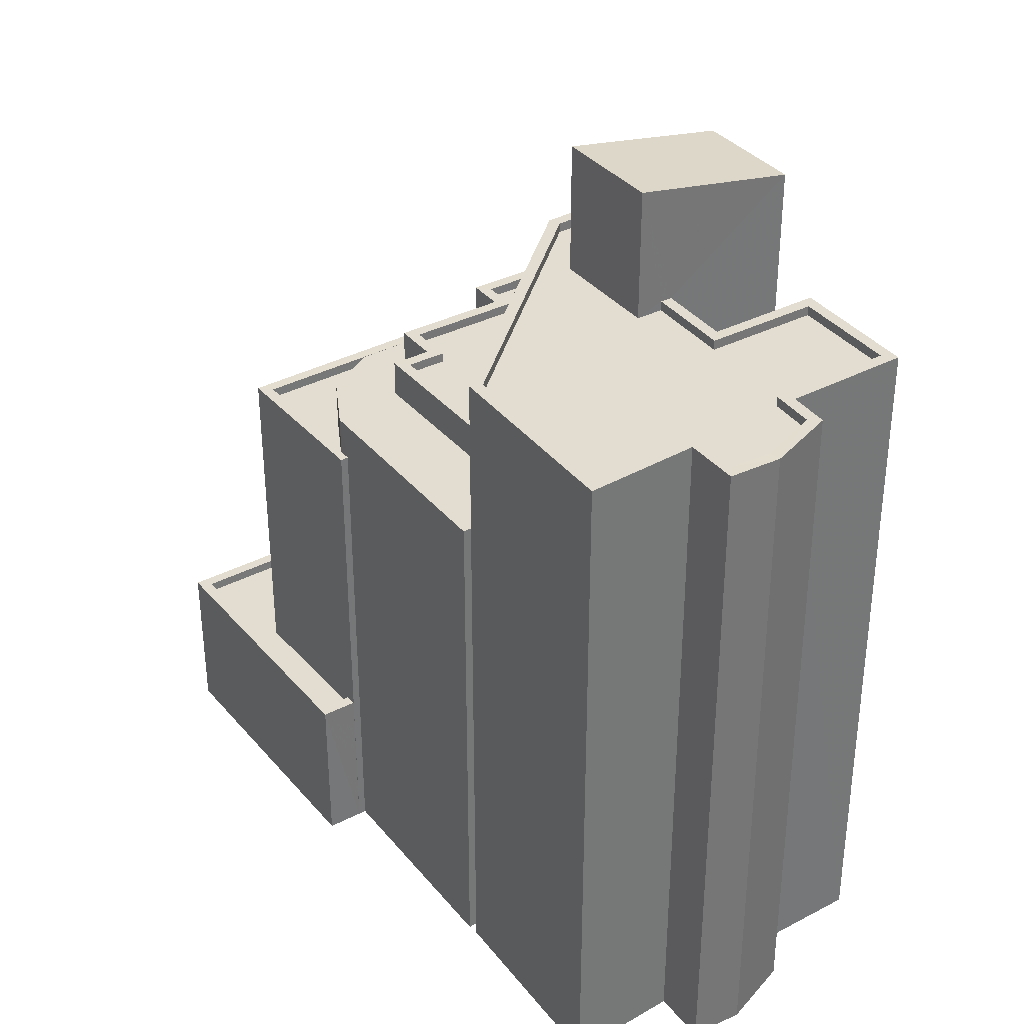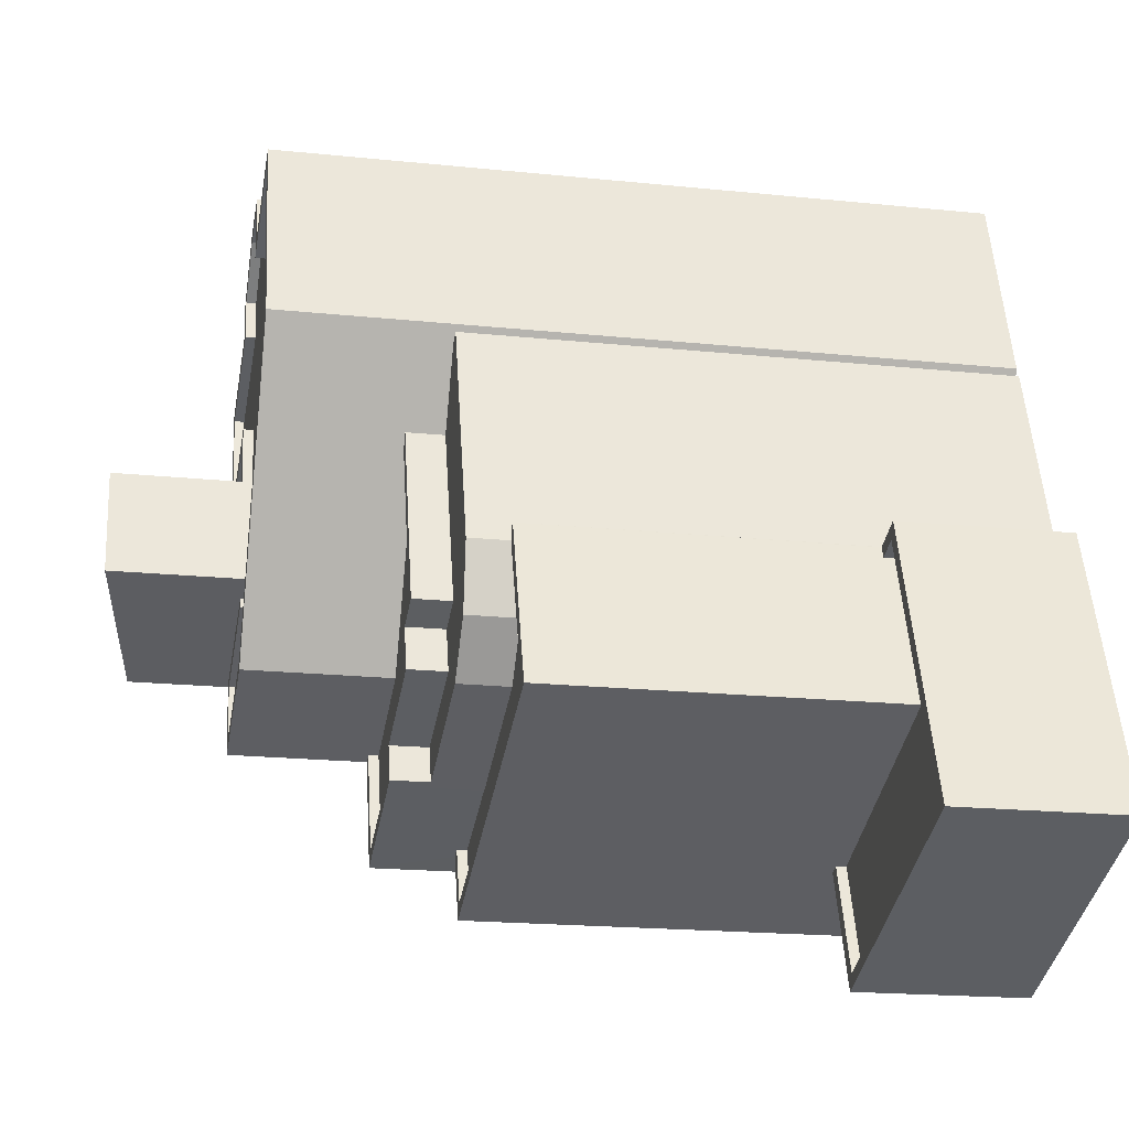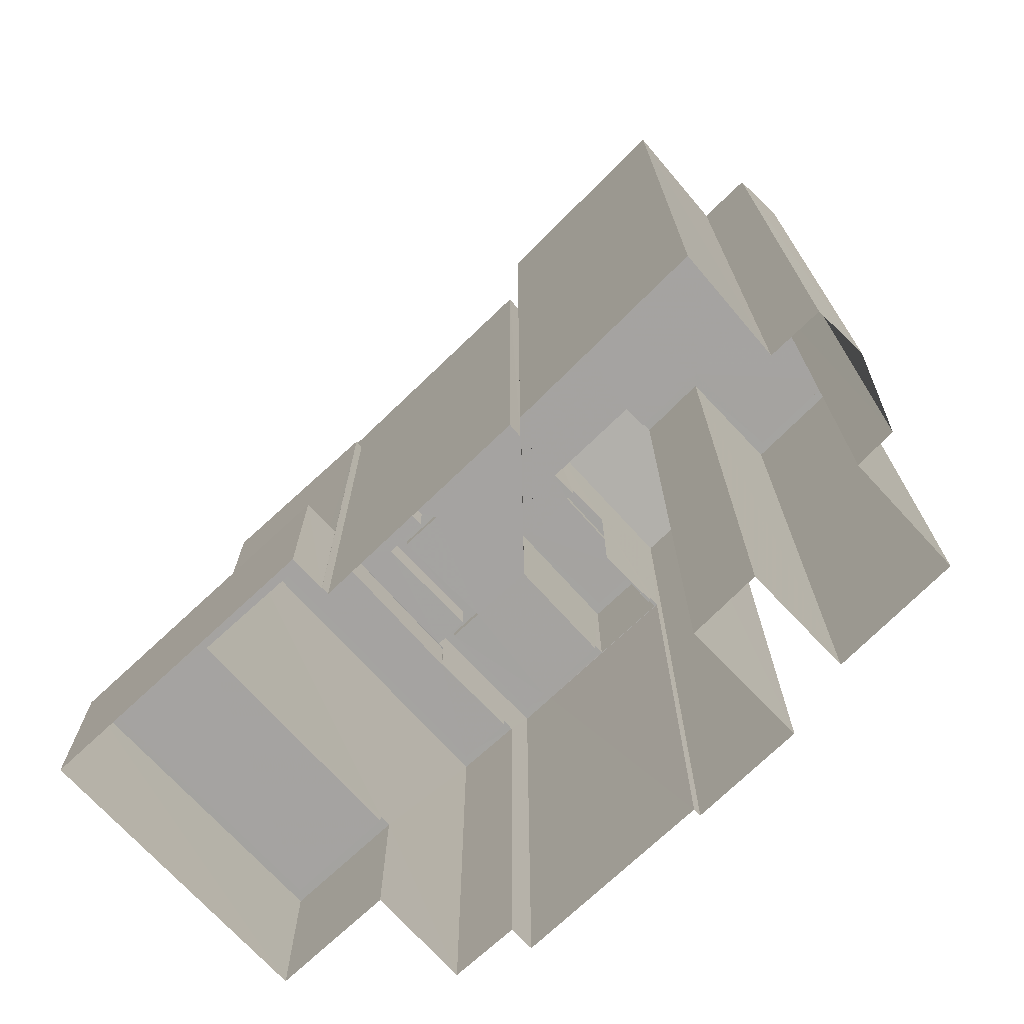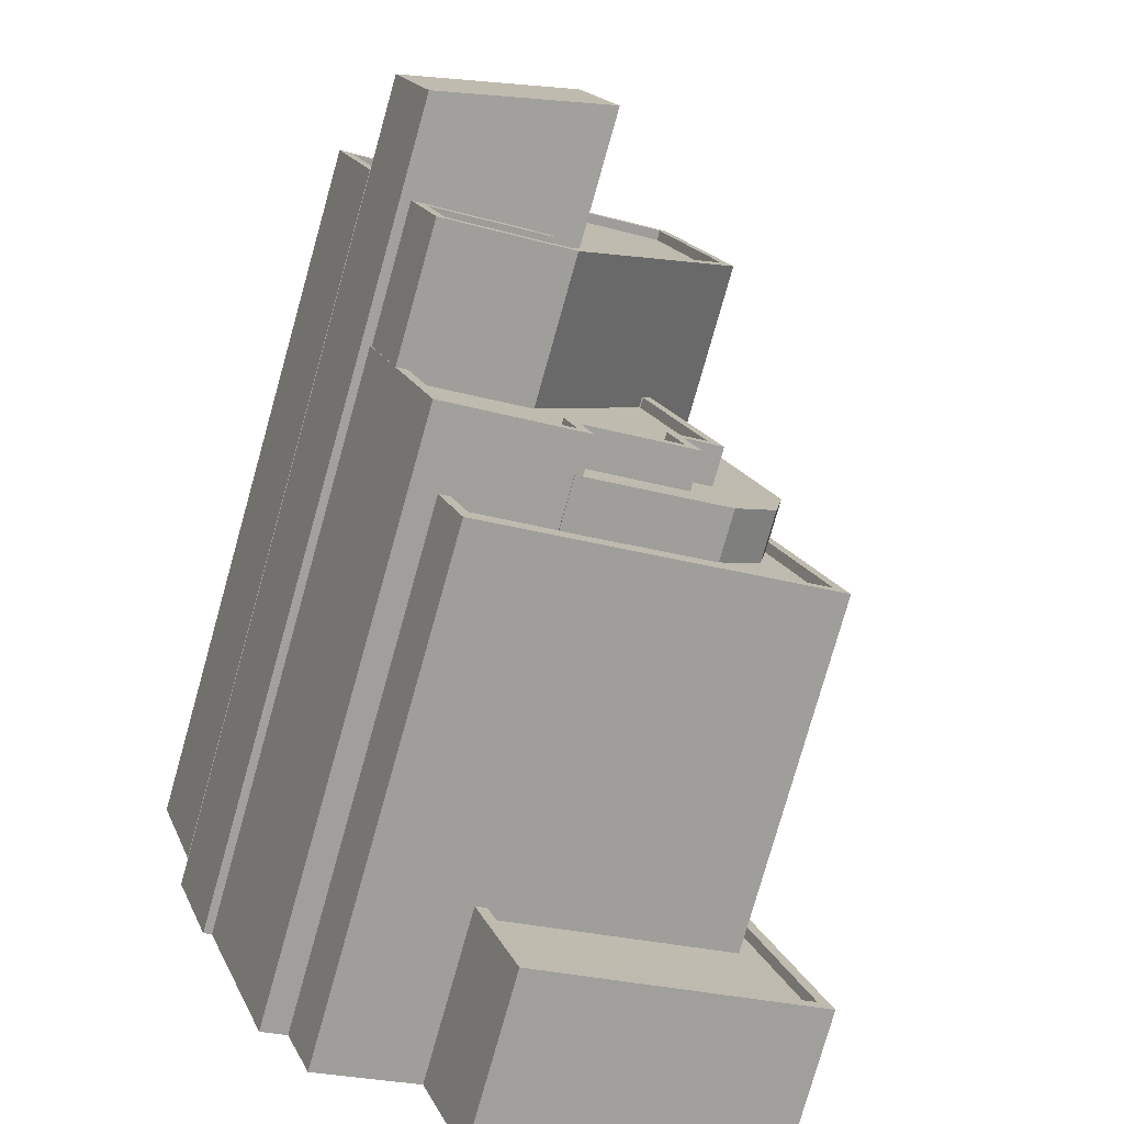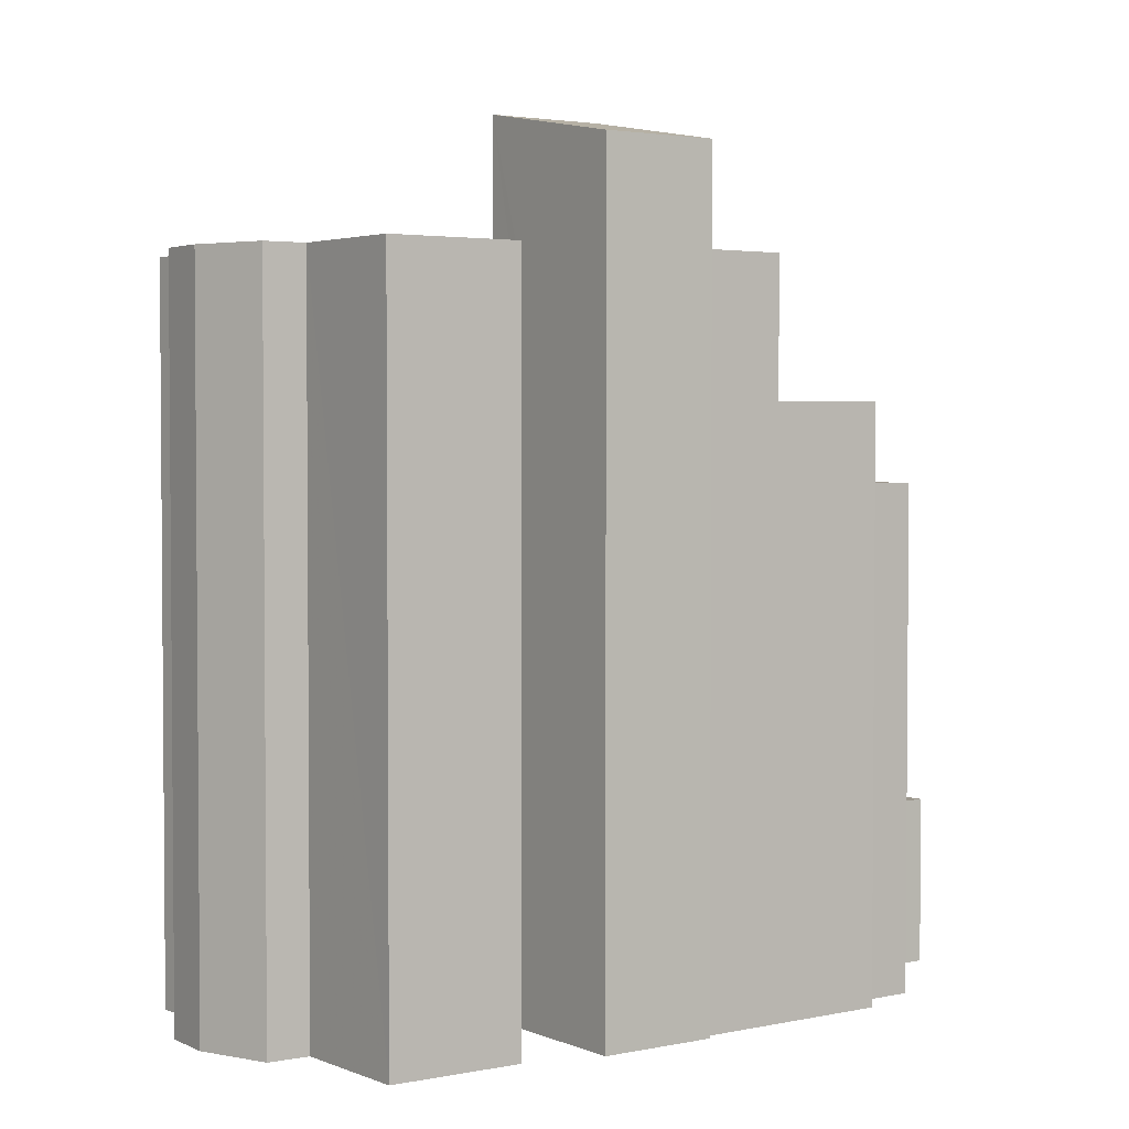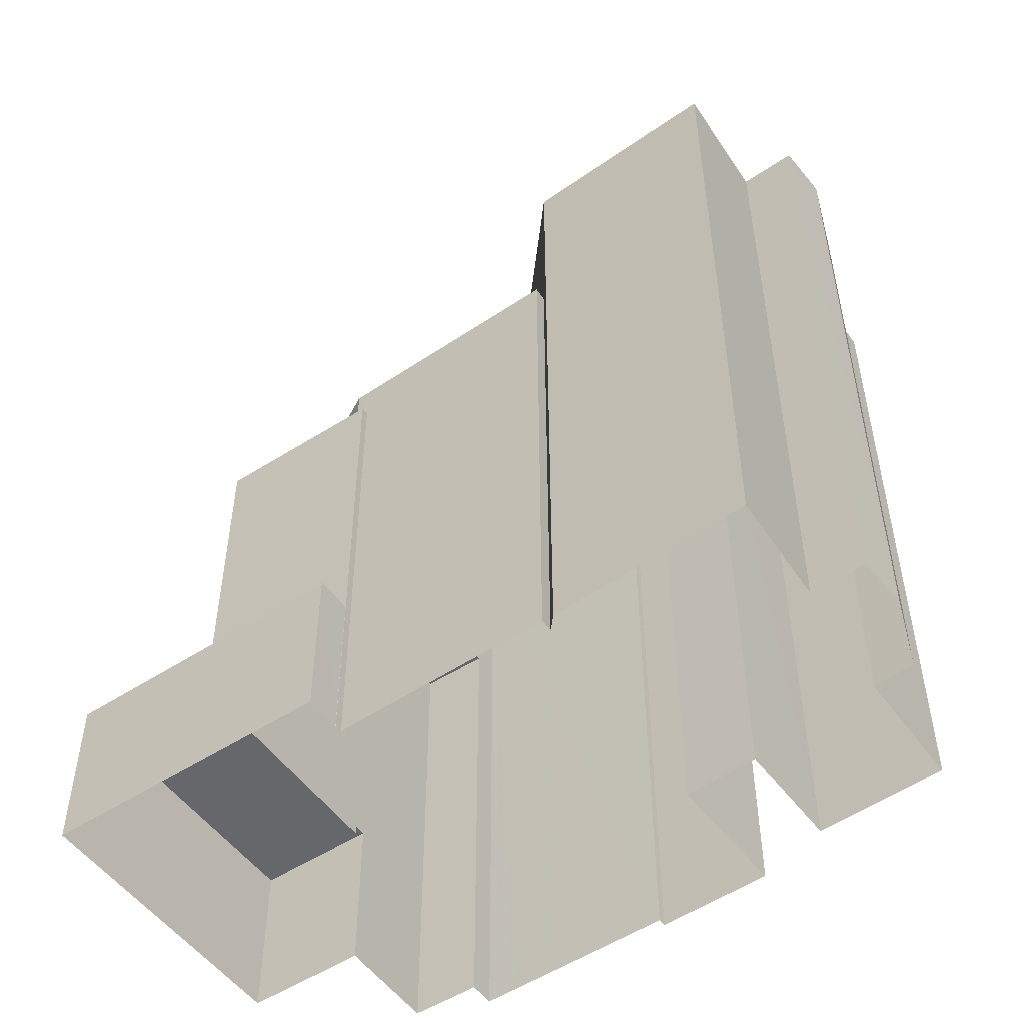
<metadata>
{"format":"obj","ext":"obj","renderer":"f3d","projection":"perspective","resolution":1024,"background":"white","views":[{"elev":35.3,"azim":165.0,"up":"+Z"},{"elev":-19.5,"azim":79.1,"up":"+Y"},{"elev":-73.1,"azim":152.5,"up":"+Z"},{"elev":-77.9,"azim":-15.7,"up":"+Y"},{"elev":2.9,"azim":-107.0,"up":"+Z"},{"elev":-52.1,"azim":144.7,"up":"+Z"}]}
</metadata>
<code>
v -9580 -3.64e+04 29.89
v -9577 -3.641e+04 29.89
v -9581 -3.64e+04 29.89
v -9584 -3.641e+04 29.89
v -9585 -3.641e+04 29.9
v -9583 -3.64e+04 29.9
v -9587 -3.639e+04 29.9
v -9585 -3.639e+04 29.9
v -9588 -3.639e+04 29.9
v -9589 -3.639e+04 29.9
v -9581 -3.64e+04 29.89
v -9581 -3.64e+04 29.89
v -9583 -3.64e+04 29.9
v -9583 -3.64e+04 29.9
v -9588 -3.641e+04 29.9
v -9589 -3.641e+04 29.9
v -9590 -3.64e+04 29.9
v -9590 -3.64e+04 29.9
v -9589 -3.641e+04 29.9
v -9589 -3.641e+04 29.9
v -9589 -3.64e+04 29.9
v -9593 -3.64e+04 29.9
v -9592 -3.64e+04 29.9
v -9591 -3.641e+04 29.9
v -9591 -3.641e+04 29.9
v -9592 -3.64e+04 29.9
v -9589 -3.64e+04 29.9
v -9580 -3.64e+04 33.87
v -9579 -3.641e+04 33.87
v -9578 -3.641e+04 33.87
v -9584 -3.641e+04 33.87
v -9581 -3.64e+04 33.87
v -9585 -3.641e+04 33.87
v -9585 -3.641e+04 34.12
v -9584 -3.641e+04 34.12
v -9584 -3.641e+04 34.12
v -9585 -3.641e+04 34.12
v -9580 -3.64e+04 34.12
v -9580 -3.64e+04 34.12
v -9581 -3.64e+04 34.12
v -9577 -3.641e+04 34.12
v -9581 -3.64e+04 34.12
v -9578 -3.641e+04 34.12
v -9588 -3.641e+04 42.17
v -9588 -3.641e+04 42.17
v -9586 -3.641e+04 42.17
v -9586 -3.641e+04 42.17
v -9580 -3.641e+04 42.16
v -9581 -3.64e+04 42.16
v -9581 -3.641e+04 42.16
v -9582 -3.641e+04 42.16
v -9588 -3.641e+04 42.42
v -9589 -3.641e+04 42.42
v -9588 -3.641e+04 42.42
v -9581 -3.64e+04 42.41
v -9581 -3.64e+04 42.41
v -9581 -3.64e+04 42.41
v -9588 -3.641e+04 42.42
v -9579 -3.641e+04 42.41
v -9581 -3.64e+04 42.41
v -9580 -3.641e+04 42.41
v -9586 -3.641e+04 43.42
v -9586 -3.641e+04 43.42
v -9586 -3.641e+04 43.42
v -9583 -3.641e+04 43.42
v -9586 -3.641e+04 43.42
v -9583 -3.64e+04 43.42
v -9583 -3.64e+04 43.42
v -9584 -3.64e+04 43.42
v -9582 -3.641e+04 43.42
v -9583 -3.641e+04 43.42
v -9584 -3.641e+04 43.42
v -9581 -3.64e+04 43.42
v -9581 -3.641e+04 43.42
v -9591 -3.641e+04 44.37
v -9589 -3.641e+04 44.36
v -9590 -3.641e+04 44.36
v -9591 -3.641e+04 44.37
v -9591 -3.641e+04 44.37
v -9583 -3.641e+04 44.36
v -9583 -3.641e+04 44.36
v -9584 -3.64e+04 44.36
v -9589 -3.641e+04 44.36
v -9589 -3.641e+04 44.36
v -9584 -3.64e+04 44.36
v -9584 -3.64e+04 44.36
v -9586 -3.641e+04 44.36
v -9584 -3.641e+04 44.36
v -9583 -3.641e+04 44.36
v -9584 -3.641e+04 44.36
v -9591 -3.641e+04 44.37
v -9584 -3.641e+04 44.36
v -9586 -3.641e+04 44.36
v -9586 -3.641e+04 44.36
v -9586 -3.641e+04 44.36
v -9590 -3.641e+04 44.36
v -9589 -3.641e+04 44.36
v -9584 -3.64e+04 44.11
v -9584 -3.64e+04 44.11
v -9583 -3.641e+04 44.11
v -9584 -3.641e+04 44.11
v -9584 -3.641e+04 44.11
v -9586 -3.641e+04 44.11
v -9586 -3.641e+04 44.11
v -9589 -3.641e+04 44.11
v -9589 -3.641e+04 44.11
v -9590 -3.641e+04 44.11
v -9587 -3.641e+04 44.11
v -9589 -3.64e+04 44.11
v -9591 -3.641e+04 44.12
v -9591 -3.641e+04 44.12
v -9584 -3.639e+04 47.75
v -9585 -3.639e+04 47.75
v -9583 -3.64e+04 47.75
v -9583 -3.64e+04 47.75
v -9587 -3.641e+04 47.75
v -9590 -3.641e+04 47.75
v -9590 -3.641e+04 47.75
v -9588 -3.639e+04 47.75
v -9587 -3.639e+04 47.75
v -9588 -3.639e+04 47.75
v -9589 -3.639e+04 47.75
v -9591 -3.641e+04 47.75
v -9590 -3.64e+04 47.75
v -9590 -3.64e+04 47.75
v -9592 -3.64e+04 47.75
v -9592 -3.64e+04 47.75
v -9593 -3.64e+04 47.75
v -9590 -3.64e+04 47.75
v -9593 -3.64e+04 47.75
v -9590 -3.641e+04 47.75
v -9589 -3.64e+04 47.75
v -9589 -3.64e+04 47.75
v -9589 -3.64e+04 47.75
v -9588 -3.64e+04 47.75
v -9588 -3.64e+04 47.75
v -9588 -3.64e+04 47.75
v -9589 -3.64e+04 47.75
v -9587 -3.641e+04 47.75
v -9587 -3.64e+04 47.75
v -9590 -3.64e+04 47.75
v -9589 -3.639e+04 47.75
v -9590 -3.641e+04 47.5
v -9587 -3.641e+04 47.5
v -9590 -3.641e+04 47.5
v -9593 -3.64e+04 47.5
v -9592 -3.64e+04 47.5
v -9589 -3.64e+04 47.5
v -9587 -3.64e+04 47.5
v -9583 -3.64e+04 47.5
v -9589 -3.639e+04 47.5
v -9590 -3.64e+04 47.5
v -9590 -3.64e+04 47.5
v -9588 -3.639e+04 47.5
v -9587 -3.64e+04 47.5
v -9585 -3.639e+04 47.5
v -9588 -3.64e+04 47.5
v -9588 -3.64e+04 47.5
v -9588 -3.64e+04 47.5
v -9588 -3.64e+04 47.5
v -9591 -3.641e+04 50.18
v -9587 -3.64e+04 50.94
v -9588 -3.64e+04 50.94
v -9592 -3.64e+04 50.19
f 1 2 3
f 2 4 5
f 6 7 8
f 9 7 10
f 11 3 12
f 13 14 12
f 13 7 6
f 5 15 16
f 10 17 18
f 16 19 20
f 17 21 22
f 23 22 21
f 24 25 26
f 24 26 27
f 24 16 20
f 21 13 27
f 3 2 12
f 2 5 12
f 10 7 17
f 12 27 13
f 13 21 7
f 24 5 16
f 7 21 17
f 12 24 27
f 12 5 24
f 28 29 30
f 30 29 31
f 28 32 29
f 31 29 33
f 34 35 36
f 37 34 36
f 38 39 40
f 35 41 36
f 42 38 40
f 39 43 41
f 43 39 38
f 36 41 43
f 44 45 46
f 44 46 47
f 48 49 50
f 48 46 45
f 46 48 51
f 48 50 51
f 52 53 54
f 55 56 57
f 53 58 54
f 57 56 59
f 54 58 59
f 60 61 59
f 56 60 59
f 61 54 59
f 62 63 64
f 64 65 66
f 67 68 69
f 70 64 63
f 71 72 65
f 73 69 71
f 74 71 70
f 67 69 73
f 73 71 74
f 70 65 64
f 70 71 65
f 75 76 77
f 78 79 75
f 80 81 82
f 76 83 84
f 85 86 82
f 84 83 87
f 88 81 80
f 89 88 90
f 78 91 79
f 80 92 88
f 87 93 94
f 93 89 90
f 86 80 82
f 93 90 95
f 92 90 88
f 96 77 97
f 78 75 77
f 94 93 95
f 97 76 84
f 84 87 94
f 97 77 76
f 98 99 100
f 100 99 101
f 102 101 103
f 104 103 105
f 106 104 105
f 105 103 107
f 103 108 107
f 101 99 108
f 103 101 108
f 109 110 111
f 112 113 114
f 114 115 116
f 117 116 118
f 119 120 121
f 112 120 113
f 122 119 121
f 117 118 123
f 124 125 122
f 126 127 128
f 124 129 125
f 128 130 129
f 123 131 132
f 126 133 127
f 134 135 133
f 136 132 137
f 135 138 133
f 116 115 139
f 113 120 140
f 114 113 115
f 132 131 137
f 130 141 129
f 116 139 118
f 123 118 131
f 140 120 119
f 142 119 122
f 125 142 122
f 125 129 141
f 127 133 138
f 128 127 130
f 143 144 145
f 146 147 148
f 149 144 150
f 151 152 153
f 154 151 155
f 155 150 156
f 148 157 158
f 153 146 148
f 145 144 159
f 160 159 149
f 158 149 150
f 159 144 149
f 151 153 155
f 155 148 150
f 148 158 150
f 155 153 148
f 161 162 163
f 164 161 163
f 33 36 31
f 33 37 36
f 32 28 38
f 42 32 38
f 43 38 28
f 30 43 28
f 31 43 30
f 31 36 43
f 3 39 1
f 3 40 39
f 1 41 2
f 1 39 41
f 41 4 2
f 41 35 4
f 5 4 35
f 34 5 35
f 42 59 29
f 59 42 57
f 57 40 11
f 29 32 42
f 11 40 3
f 42 40 57
f 57 11 12
f 55 57 12
f 33 29 37
f 5 34 15
f 29 59 37
f 15 34 58
f 37 59 58
f 34 37 58
f 16 15 58
f 53 16 58
f 44 54 45
f 44 52 54
f 49 61 60
f 49 48 61
f 45 61 48
f 45 54 61
f 67 14 13
f 68 67 13
f 73 55 67
f 67 55 14
f 73 56 55
f 14 55 12
f 50 60 74
f 74 60 73
f 50 49 60
f 73 60 56
f 51 50 74
f 70 51 74
f 46 70 63
f 46 51 70
f 47 46 63
f 62 47 63
f 64 87 62
f 47 62 52
f 44 47 52
f 16 53 19
f 62 87 83
f 19 53 83
f 53 52 83
f 52 62 83
f 83 20 19
f 83 76 20
f 76 24 20
f 76 75 24
f 69 82 81
f 71 69 81
f 81 72 71
f 81 88 72
f 72 88 89
f 65 72 89
f 89 66 65
f 89 93 66
f 66 93 87
f 64 66 87
f 107 97 105
f 107 96 97
f 85 98 86
f 85 99 98
f 80 86 98
f 100 80 98
f 80 100 101
f 92 80 101
f 90 101 102
f 90 92 101
f 90 102 103
f 95 90 103
f 94 103 104
f 94 95 103
f 94 104 106
f 84 94 106
f 84 106 105
f 97 84 105
f 110 91 111
f 110 79 91
f 116 108 85
f 116 85 114
f 114 68 6
f 6 68 13
f 82 69 68
f 85 108 99
f 85 82 114
f 82 68 114
f 134 133 21
f 27 134 21
f 133 23 21
f 133 126 23
f 126 22 23
f 126 128 22
f 129 17 22
f 128 129 22
f 129 18 17
f 129 124 18
f 122 10 18
f 124 122 18
f 121 9 10
f 122 121 10
f 120 7 9
f 121 120 9
f 112 8 7
f 120 112 7
f 114 6 8
f 112 114 8
f 107 108 96
f 77 96 117
f 117 96 116
f 96 108 116
f 78 117 123
f 78 77 117
f 109 91 132
f 132 91 123
f 109 111 91
f 123 91 78
f 137 145 159
f 137 131 145
f 135 148 138
f 135 157 148
f 160 137 159
f 160 136 137
f 138 148 147
f 127 138 147
f 127 147 146
f 130 127 146
f 141 146 153
f 141 130 146
f 141 153 152
f 125 141 152
f 142 152 151
f 142 125 152
f 119 151 154
f 119 142 151
f 140 154 155
f 140 119 154
f 113 155 156
f 113 140 155
f 115 156 150
f 115 113 156
f 144 115 150
f 144 139 115
f 139 144 143
f 118 139 143
f 118 143 145
f 131 118 145
f 24 75 25
f 149 162 136
f 160 149 136
f 110 109 79
f 25 75 161
f 132 162 161
f 79 109 132
f 136 162 132
f 75 79 132
f 75 132 161
f 161 26 25
f 161 164 26
f 158 135 163
f 163 134 164
f 164 134 26
f 158 157 135
f 134 27 26
f 135 134 163
f 158 163 162
f 149 158 162

</code>
